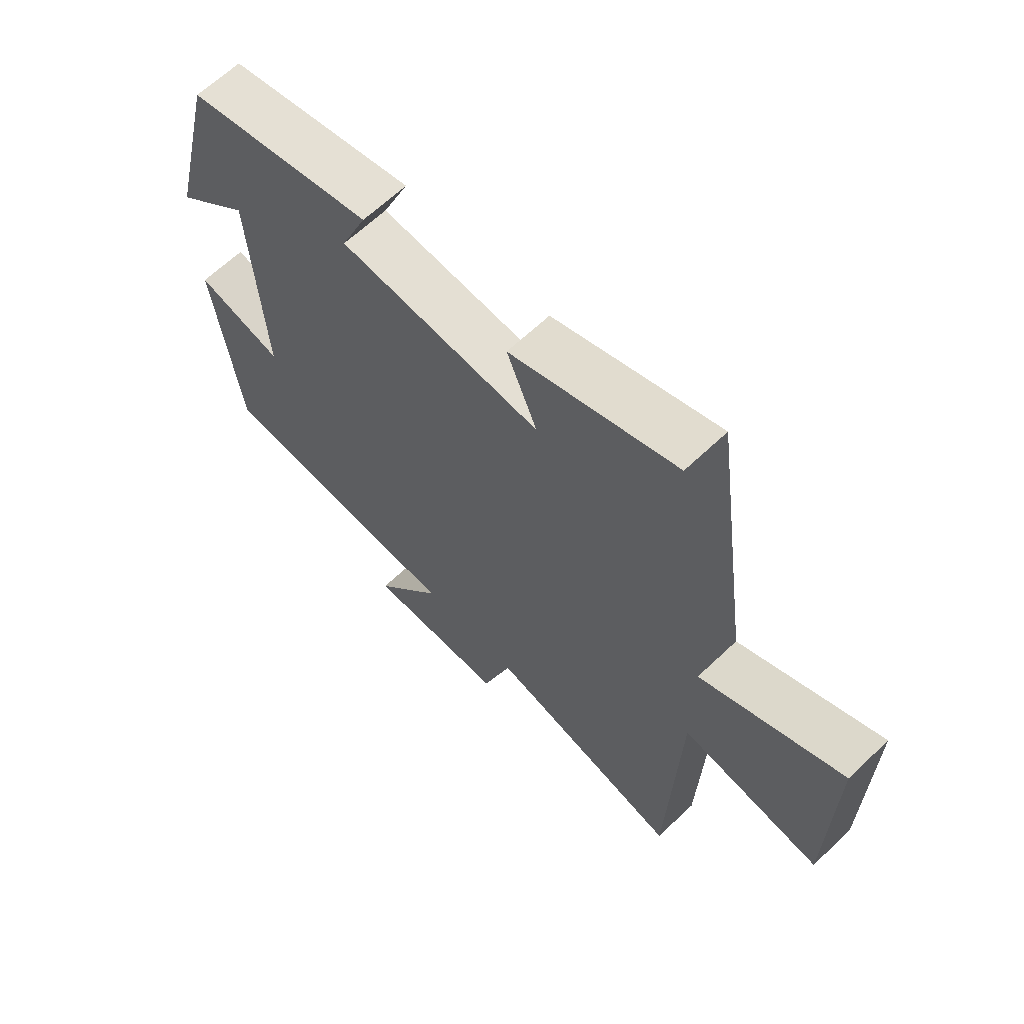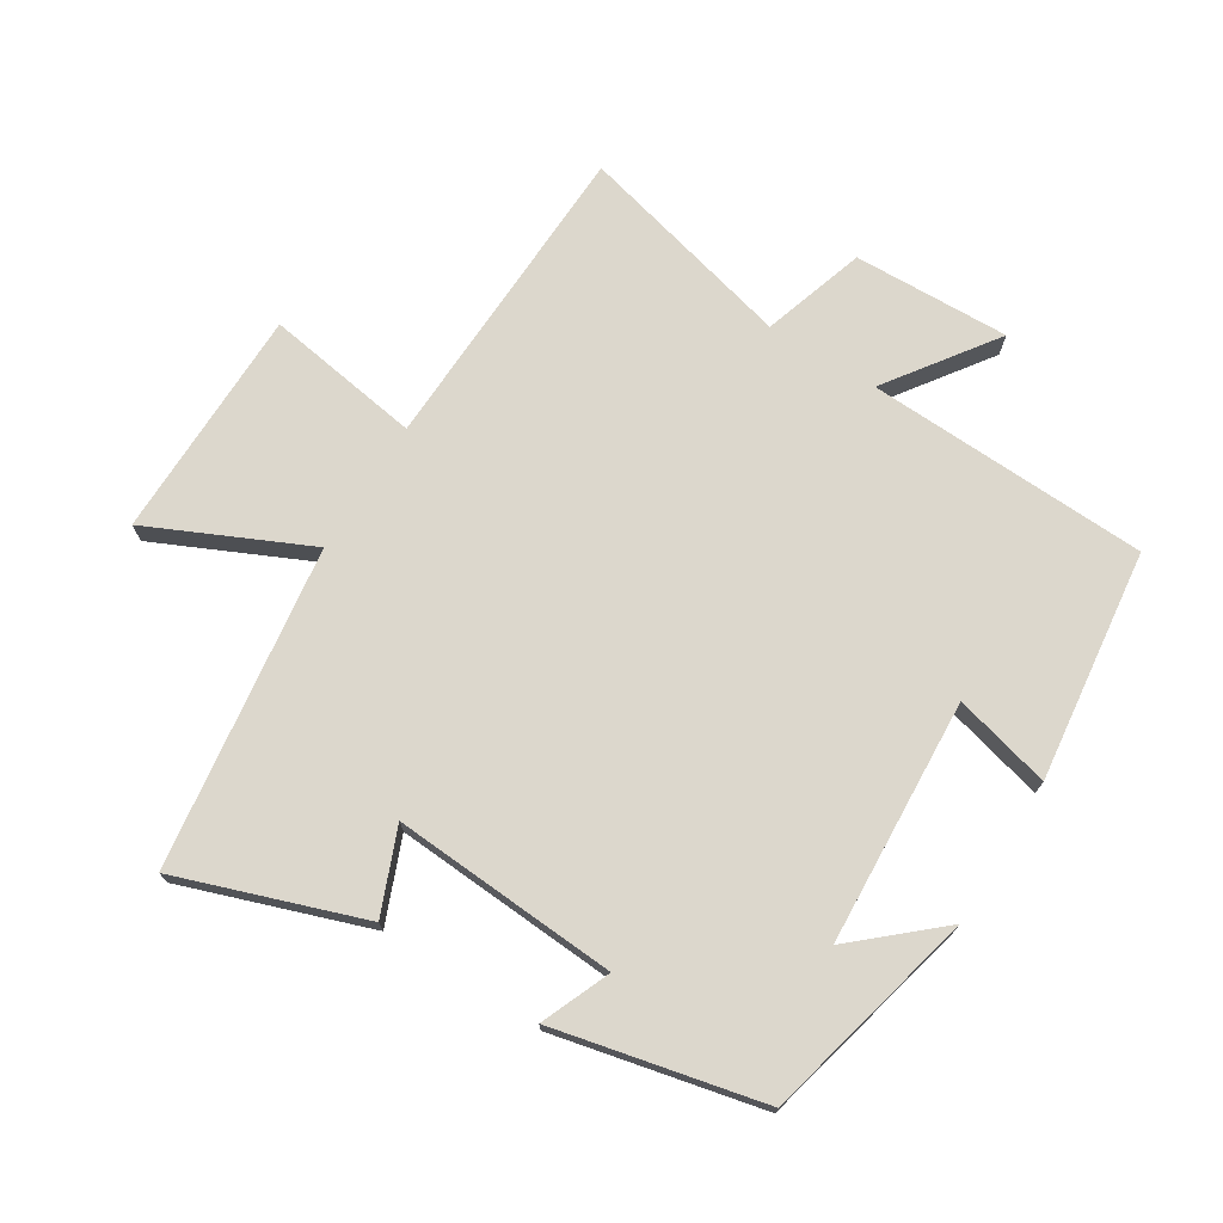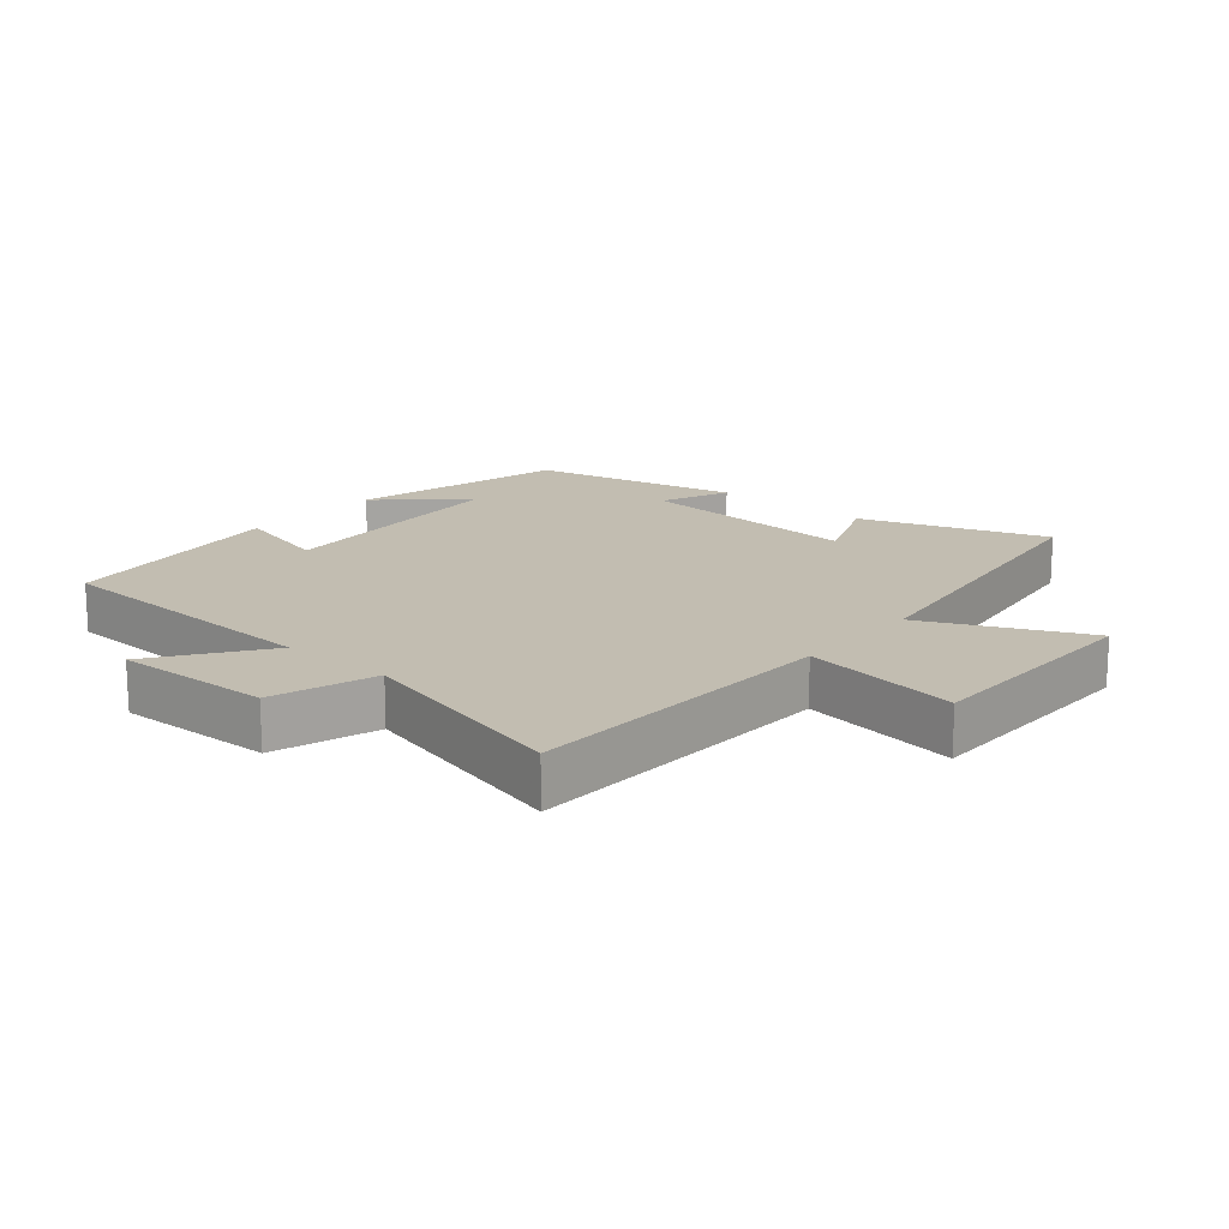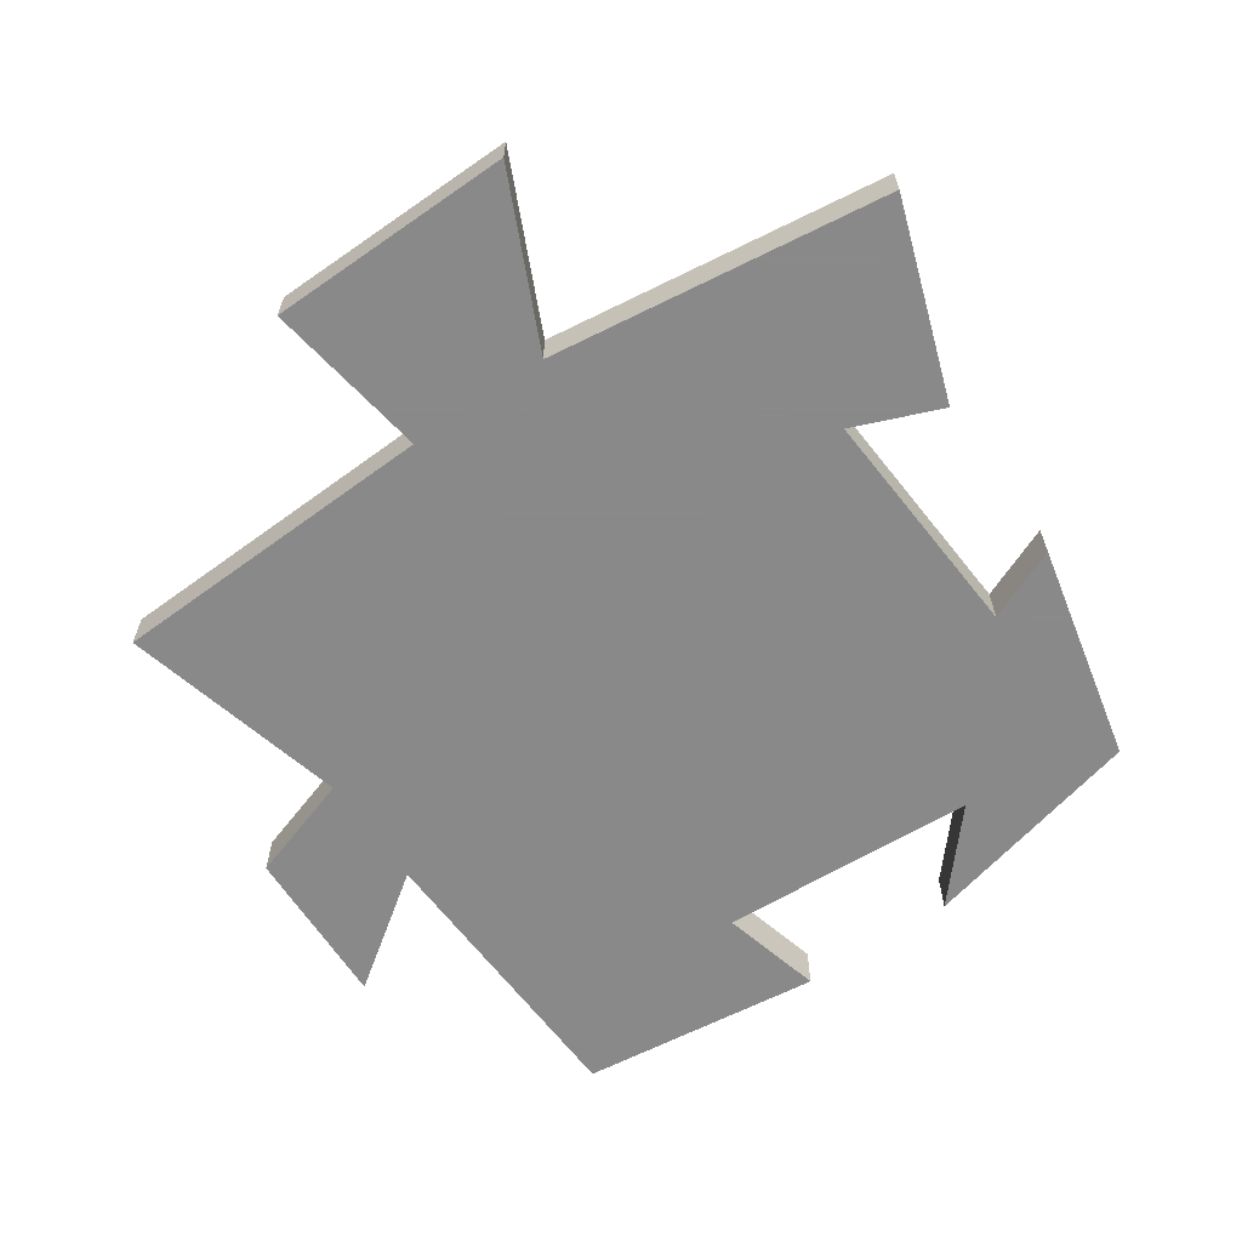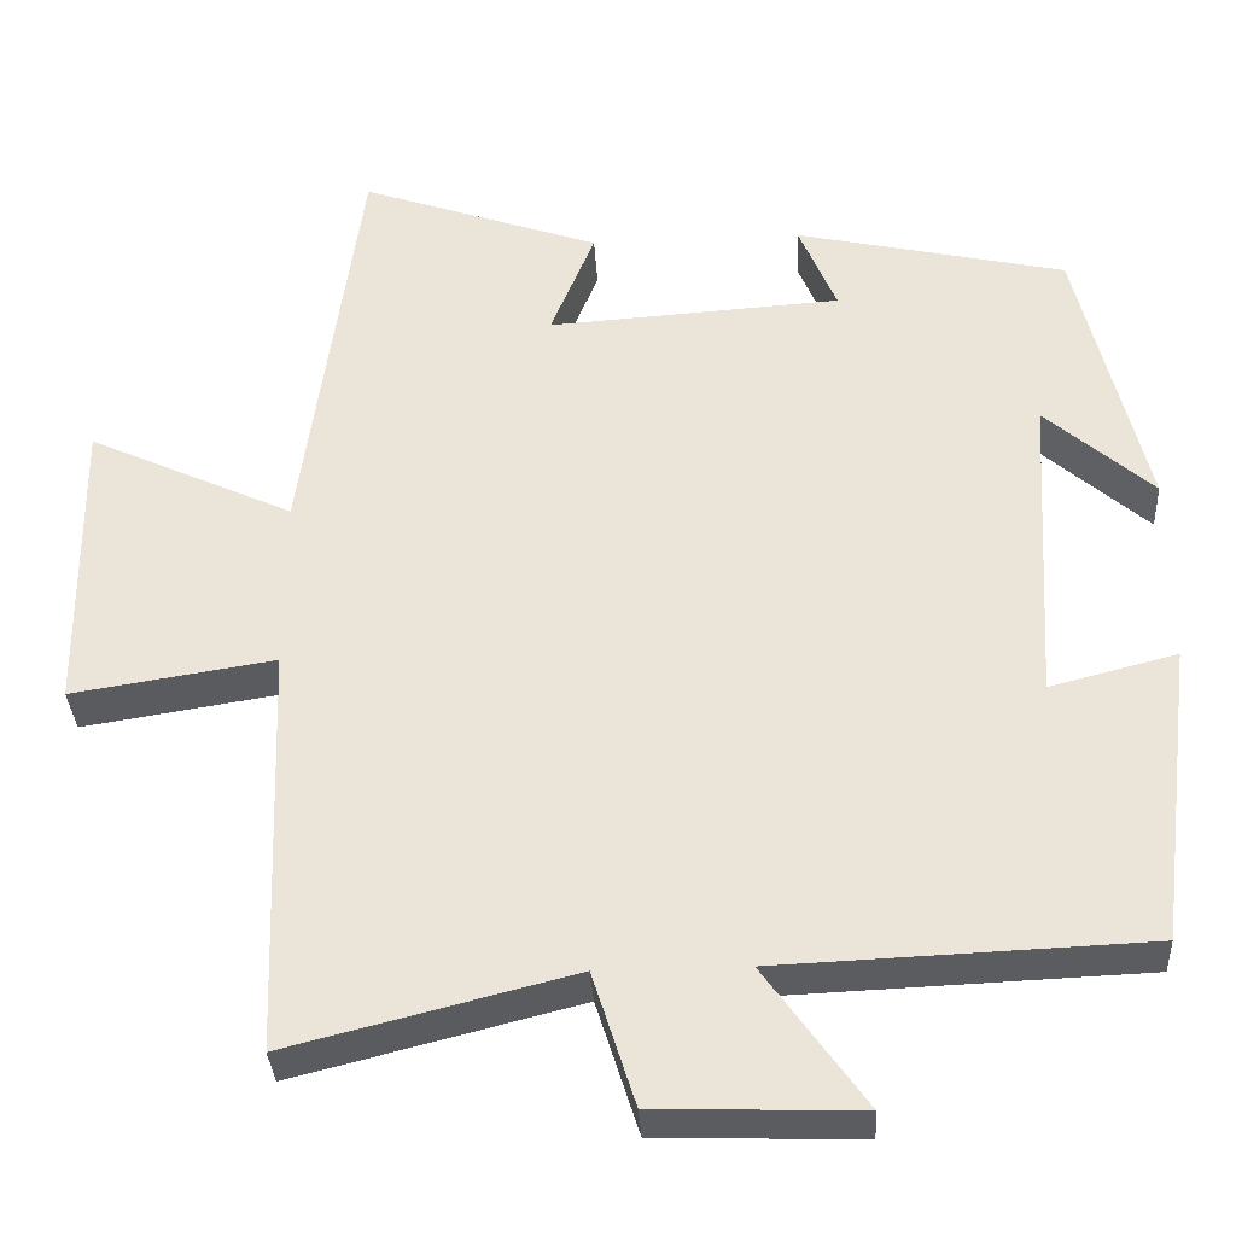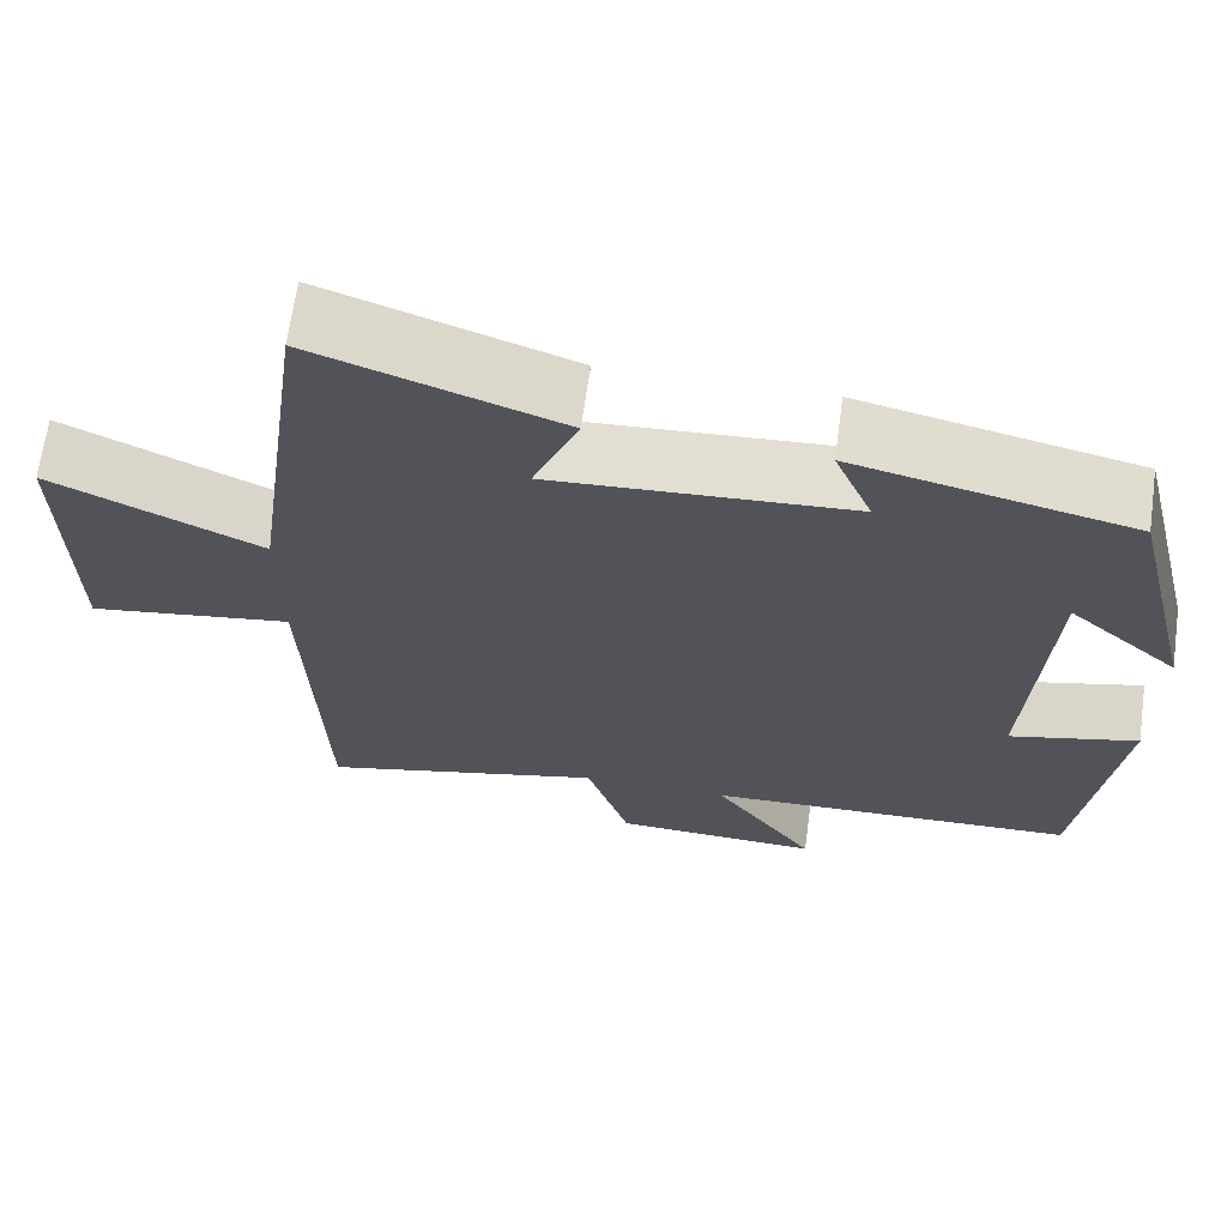
<metadata>
{"format":"obj","ext":"obj","renderer":"f3d","projection":"perspective","resolution":1024,"background":"white","views":[{"elev":64.7,"azim":-133.7,"up":"+Z"},{"elev":73.0,"azim":32.0,"up":"+Y"},{"elev":16.8,"azim":-139.5,"up":"+Y"},{"elev":-63.3,"azim":-55.4,"up":"+Y"},{"elev":-34.1,"azim":3.3,"up":"+Z"},{"elev":66.9,"azim":7.9,"up":"+Z"}]}
</metadata>
<code>
v 0.456 0.07 -0.483
v 0.023 0.07 -0.5
v 0.141 0.07 -0.666
v -0.099 0.07 -0.658
v -0.149 0.07 -0.5
v -0.483 0.07 -0.584
v -0.5 0.07 -0.099
v -0.739 0.07 -0.136
v -0.743 0.07 0.22
v -0.5 0.07 0.107
v -0.432 0.07 0.599
v -0.149 0.07 0.5
v -0.201 0.07 0.372
v 0.145 0.07 0.394
v 0.101 0.07 0.5
v 0.42 0.07 0.428
v 0.5 0.07 0.097
v 0.373 0.07 0.209
v 0.351 0.07 -0.167
v 0.5 0.07 -0.129
v 0.456 0 -0.483
v 0.023 0 -0.5
v 0.141 0 -0.666
v -0.099 0 -0.658
v -0.149 0 -0.5
v -0.483 0 -0.584
v -0.5 0 -0.099
v -0.739 0 -0.136
v -0.743 0 0.22
v -0.5 0 0.107
v -0.432 0 0.599
v -0.149 0 0.5
v -0.201 0 0.372
v 0.145 0 0.394
v 0.101 0 0.5
v 0.42 0 0.428
v 0.5 0 0.097
v 0.373 0 0.209
v 0.351 0 -0.167
v 0.5 0 -0.129
f 19 20 1 2
f 18 19 2
f 15 16 17 18
f 14 15 18
f 13 14 18 2
f 10 11 12 13
f 10 13 2
f 7 8 9 10
f 5 6 7 10
f 5 10 2 3
f 3 4 5
f 22 21 40 39
f 22 39 38
f 38 37 36 35
f 38 35 34
f 22 38 34 33
f 33 32 31 30
f 22 33 30
f 30 29 28 27
f 30 27 26 25
f 23 22 30 25
f 25 24 23
f 1 21 22 2
f 2 22 23 3
f 3 23 24 4
f 4 24 25 5
f 5 25 26 6
f 6 26 27 7
f 7 27 28 8
f 8 28 29 9
f 9 29 30 10
f 10 30 31 11
f 11 31 32 12
f 12 32 33 13
f 13 33 34 14
f 14 34 35 15
f 15 35 36 16
f 16 36 37 17
f 17 37 38 18
f 18 38 39 19
f 19 39 40 20
f 20 40 21 1

</code>
